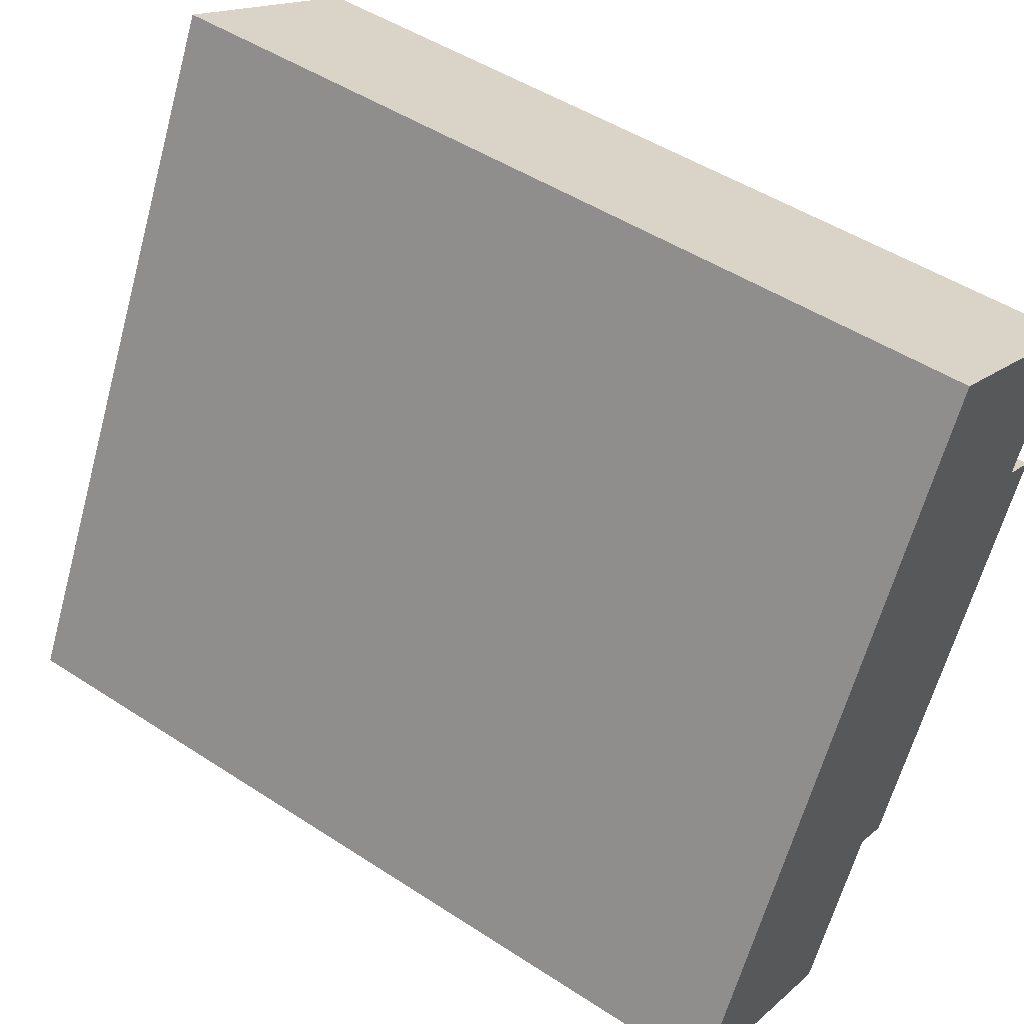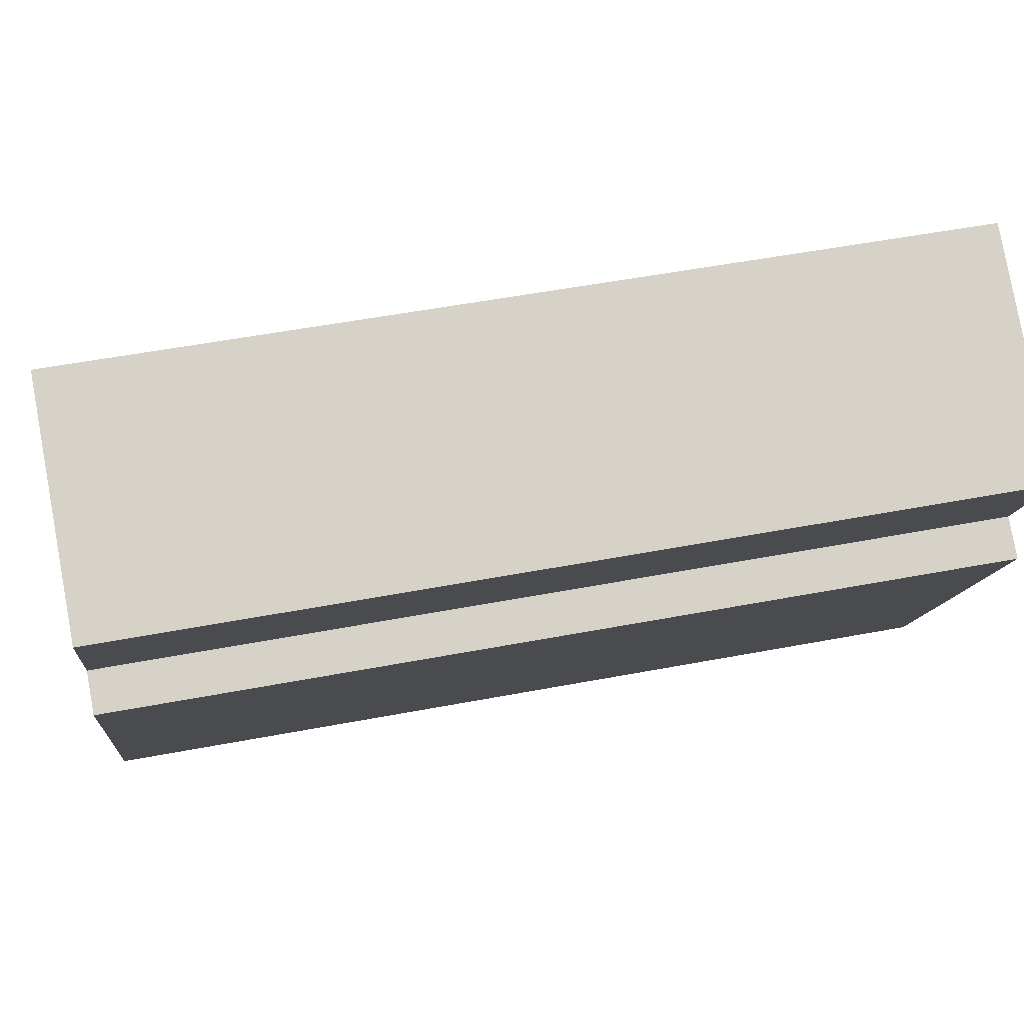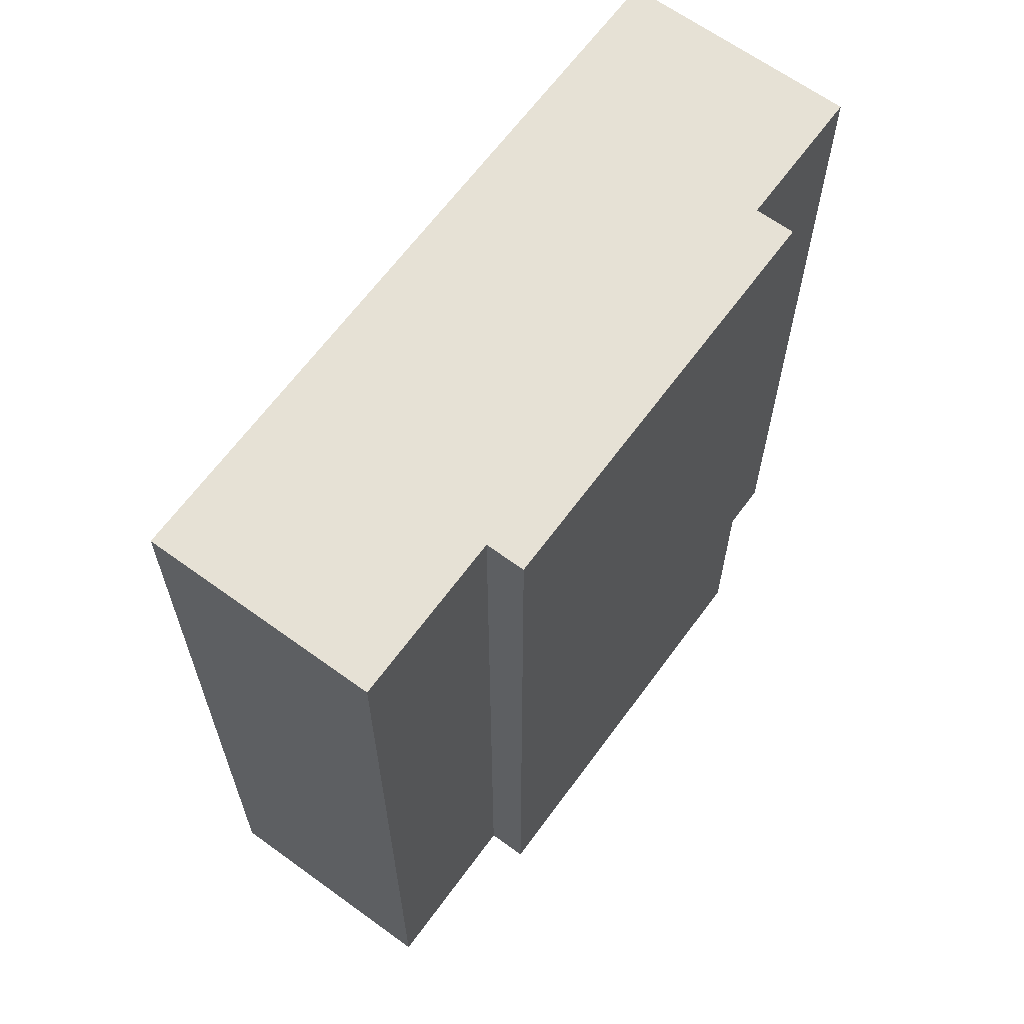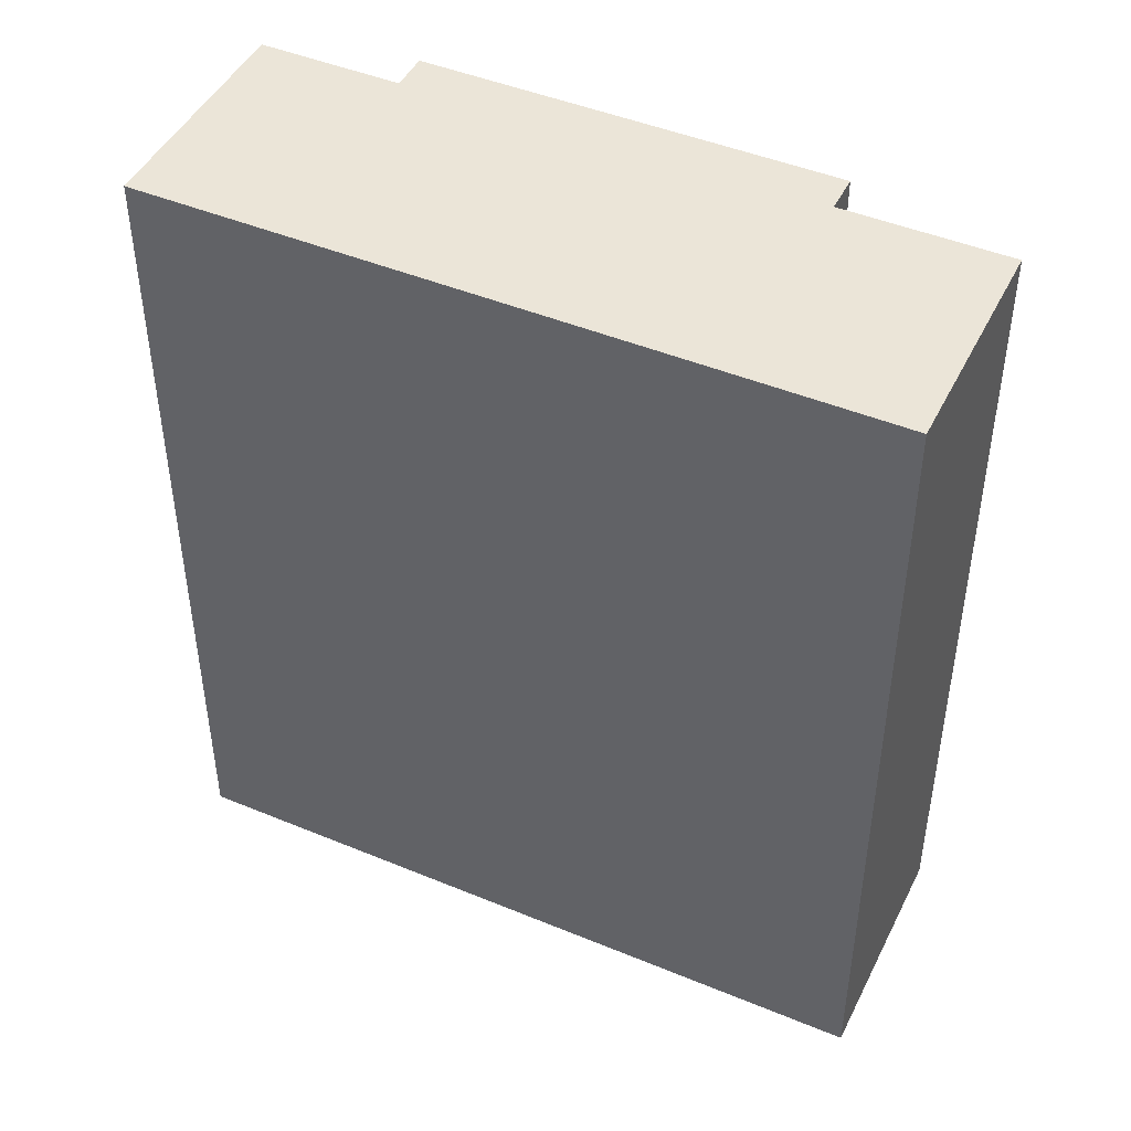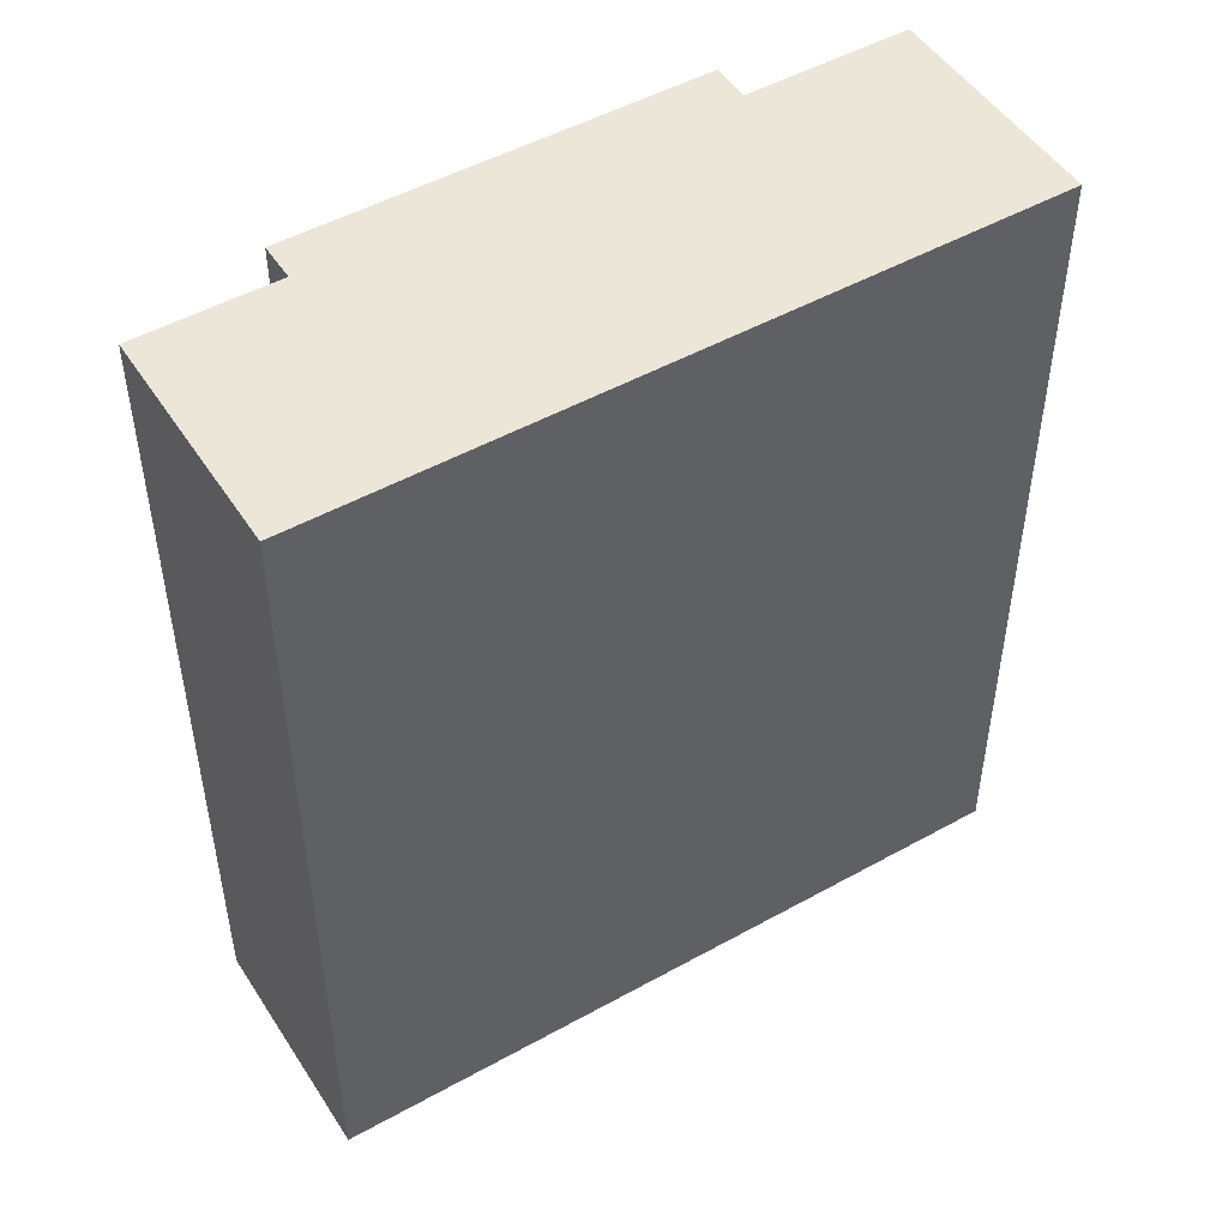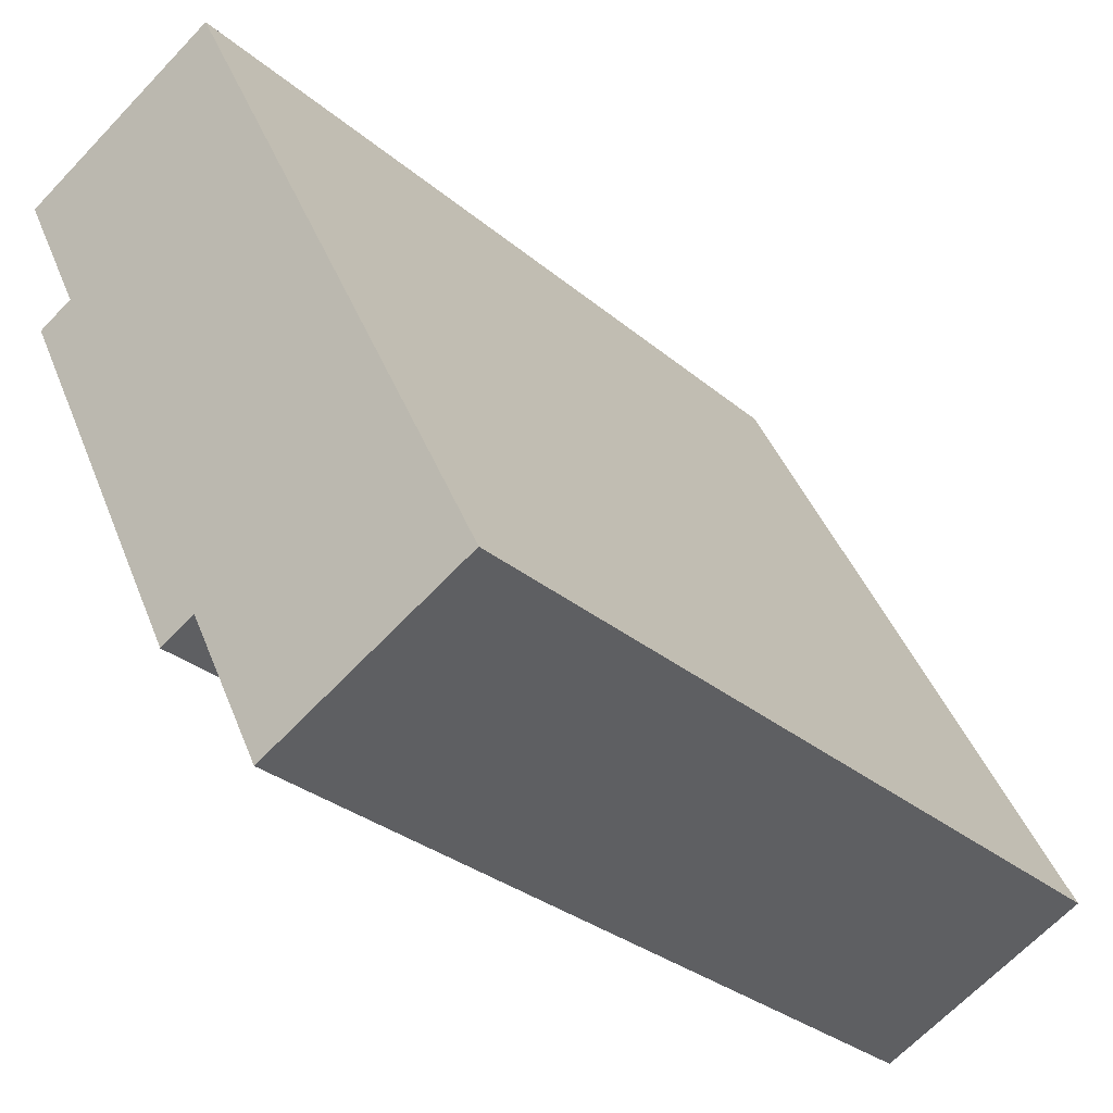
<metadata>
{"format":"obj","ext":"obj","renderer":"f3d","projection":"perspective","resolution":1024,"background":"white","views":[{"elev":48.5,"azim":126.1,"up":"+Z"},{"elev":52.5,"azim":-101.6,"up":"+Z"},{"elev":64.7,"azim":-170.6,"up":"+Y"},{"elev":46.0,"azim":88.6,"up":"+Y"},{"elev":49.4,"azim":31.6,"up":"+Y"},{"elev":-29.6,"azim":39.0,"up":"+Z"}]}
</metadata>
<code>
v  8.914 1.01e-15 -16.5
v  6.508 7.898e-16 -12.9
v  8.444 1.025e-15 -16.74
v  13.83 8.584e-16 -14.02
v  5.385 -1.664e-16 2.717
v  1.653 2.006e-16 -3.277
v  0.749 2.286e-16 -3.733
v  0.4704 -1.453e-17 0.2374
v  0 0 0
v  5.603 8.178e-16 -13.36
v  0.7495 21.48 -3.734
v  6.509 21.48 -12.9
v  5.604 21.48 -13.36
v  8.914 21.48 -16.5
v  8.445 21.48 -16.74
v  13.83 21.48 -14.02
v  5.386 21.48 2.717
v  1.654 21.48 -3.277
v  0.0004587 21.48 -0.0006809
v  0.4709 21.48 0.2367
g defaultobject
f 1 2 3
f 2 1 4
f 2 4 5
f 2 5 6
f 2 6 7
f 6 5 8
f 6 8 9
f 7 10 2
f 11 12 13
f 12 14 15
f 14 12 16
f 16 12 17
f 17 12 18
f 18 12 11
f 17 18 19
f 17 19 20
f 9 20 19
f 20 9 17
f 17 9 8
f 17 8 5
f 15 1 3
f 1 15 4
f 4 15 16
f 16 15 14
f 6 11 7
f 11 6 18
f 10 11 13
f 11 10 7
f 2 13 12
f 13 2 10
f 6 19 18
f 19 6 9
f 3 12 15
f 12 3 2
f 4 17 5
f 17 4 16

</code>
